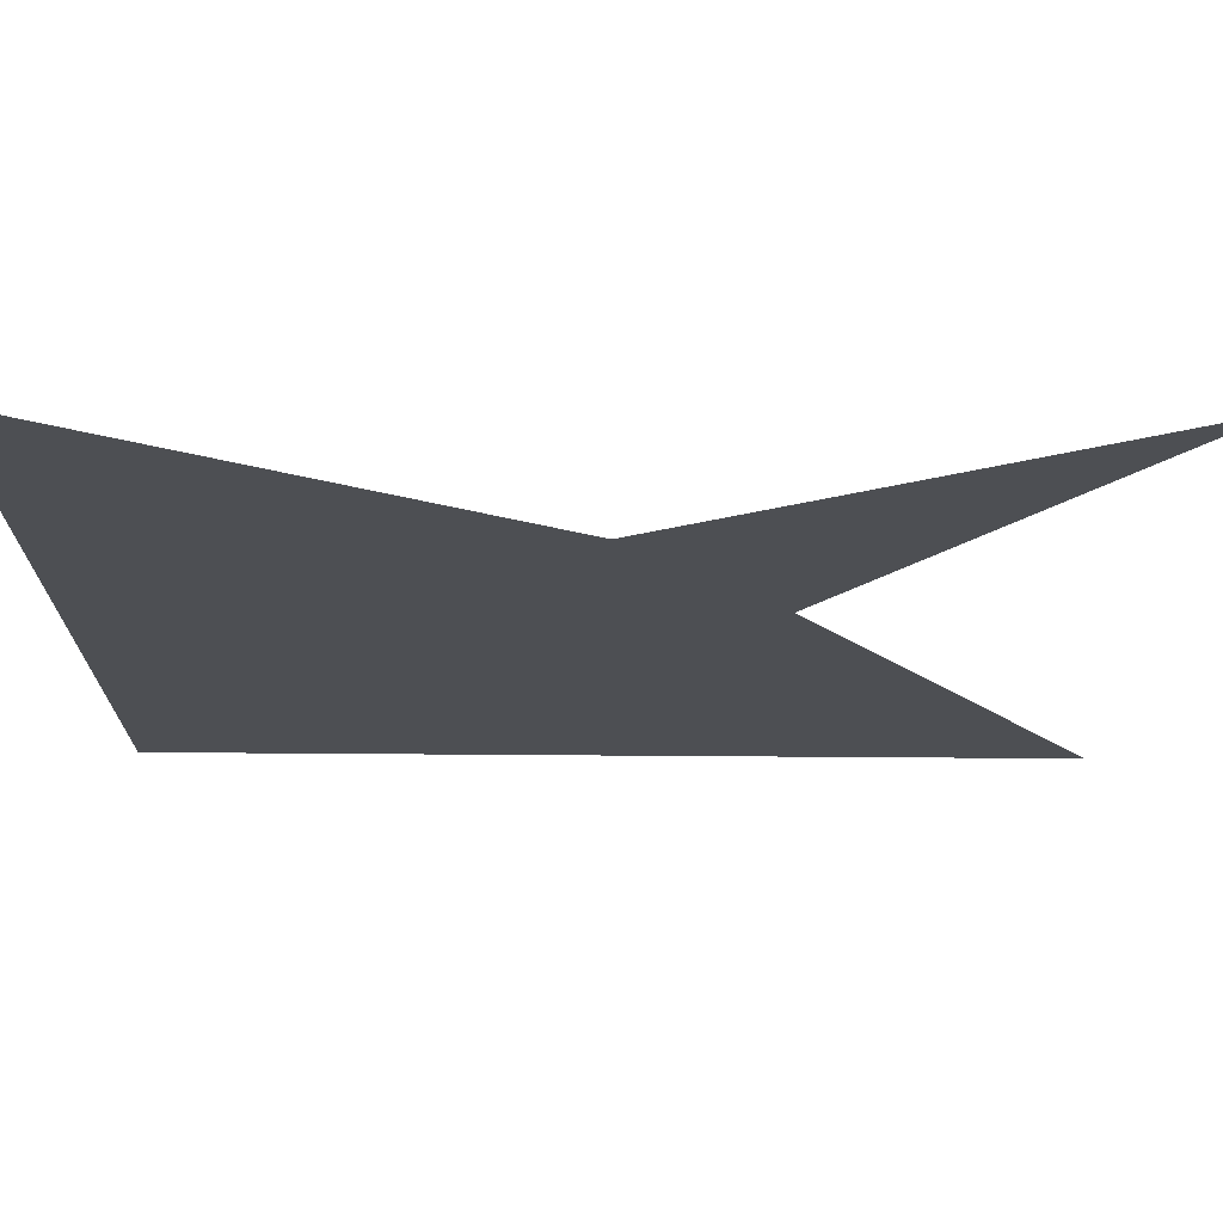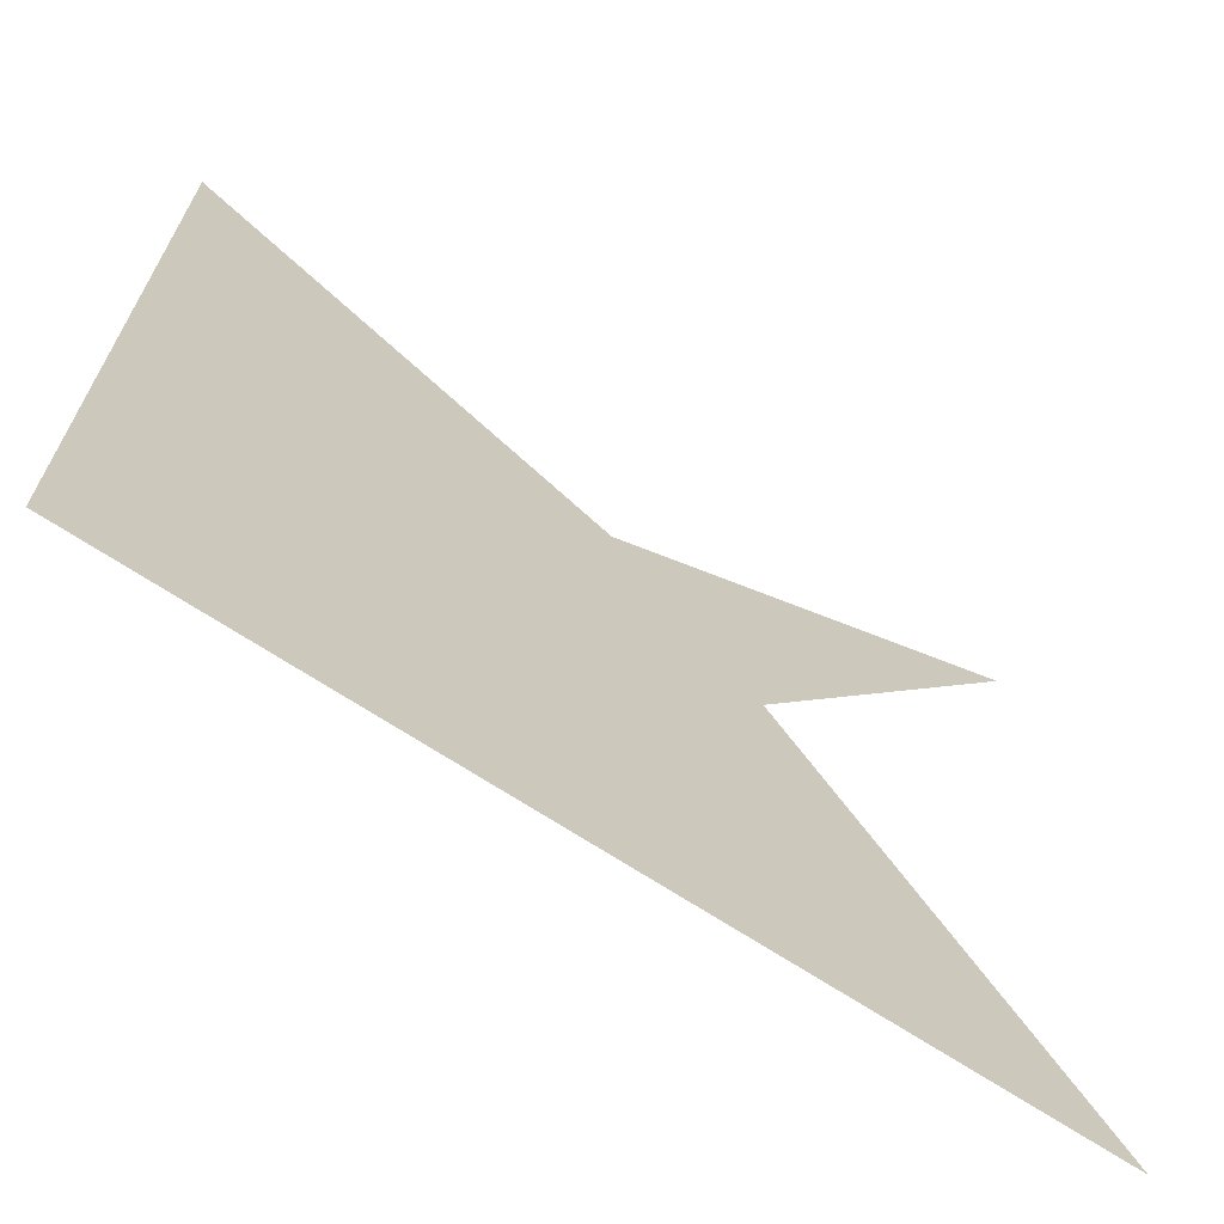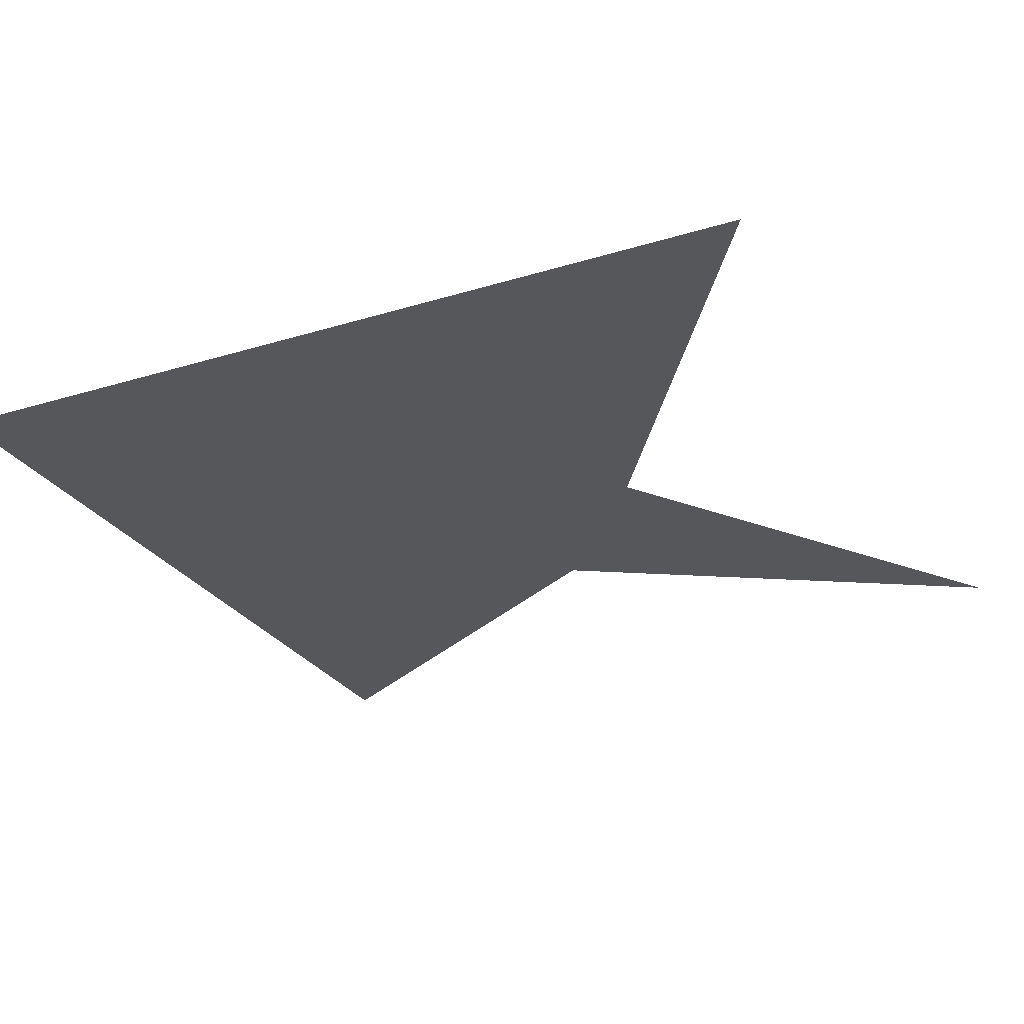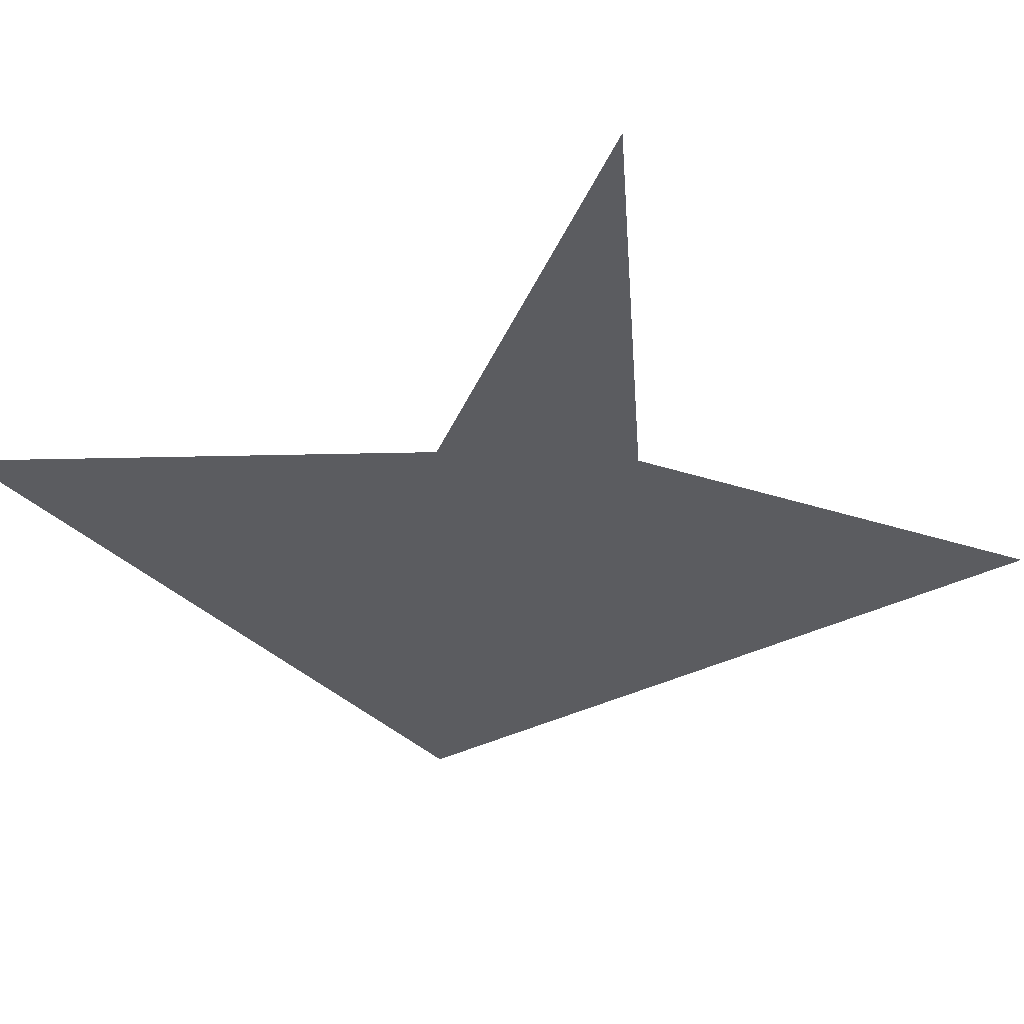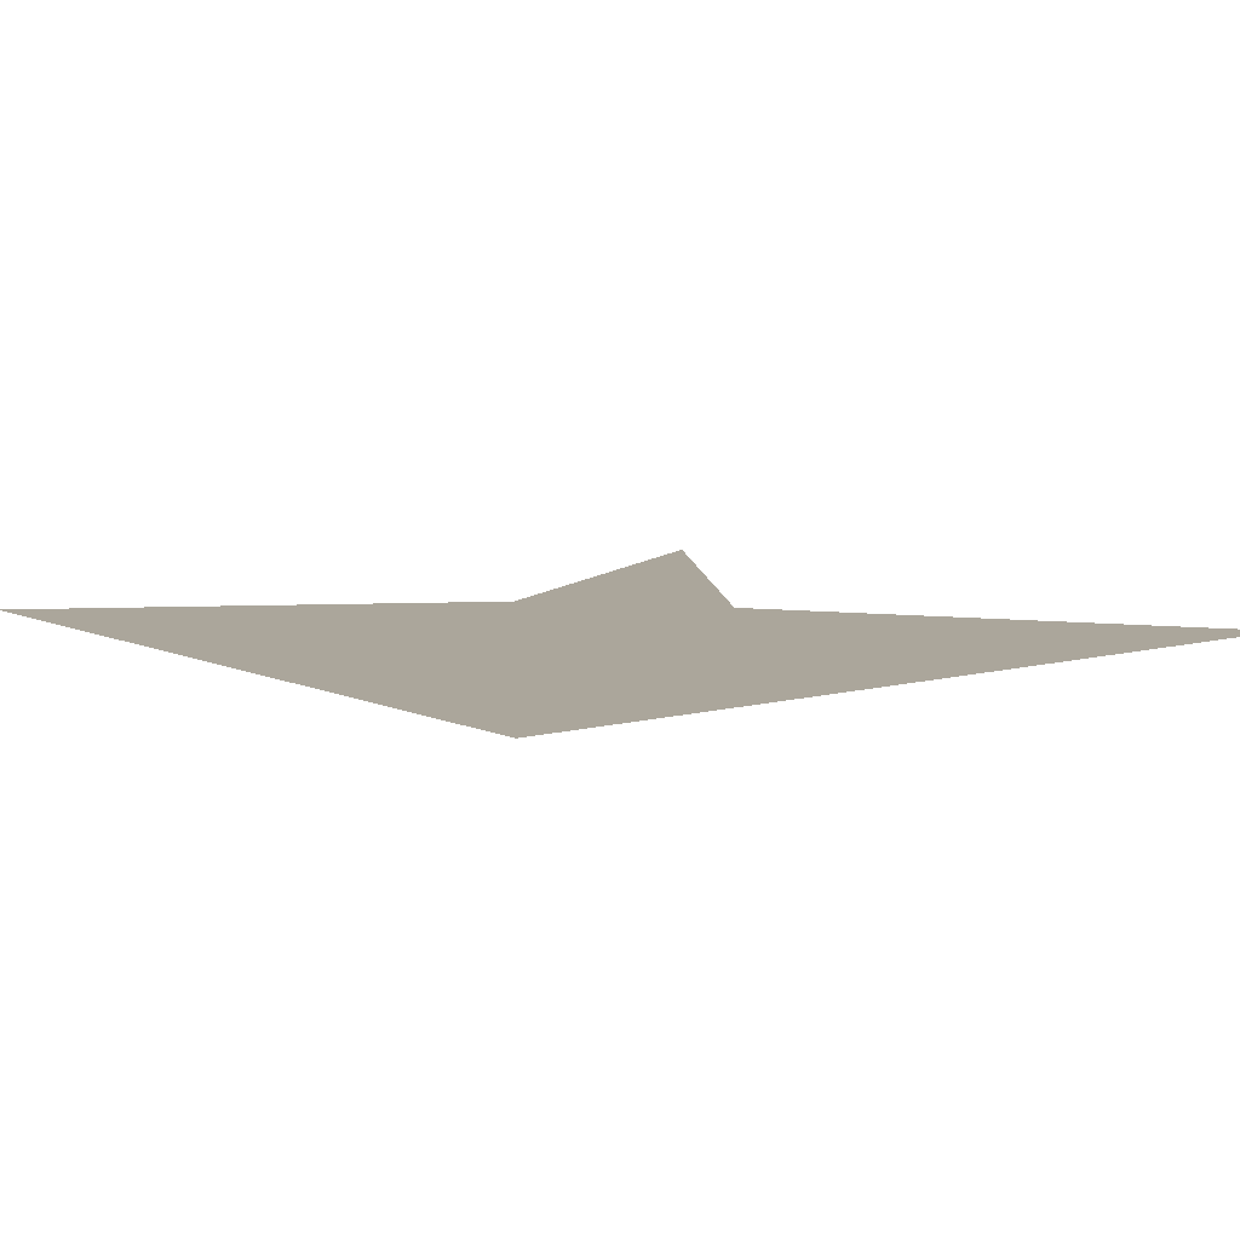
<metadata>
{"format":"obj","ext":"obj","renderer":"f3d","projection":"perspective","resolution":1024,"background":"white","views":[{"elev":72.3,"azim":0.4,"up":"+Y"},{"elev":-68.7,"azim":-33.4,"up":"+Y"},{"elev":-27.1,"azim":25.4,"up":"+Z"},{"elev":-34.6,"azim":125.6,"up":"+Z"},{"elev":7.9,"azim":-38.1,"up":"+Z"}]}
</metadata>
<code>
v -1 -1 -1.935
v 1 -1 -1.935
v -1 1 -1.935
v 1 1 -1.935
v 0 0.3973 -1.935
v -0.431 0 -1.935
v 0.3295 0 -1.935
v 0 -0.3532 -1.935
f 1 8 2 7 4 5 3 6

</code>
